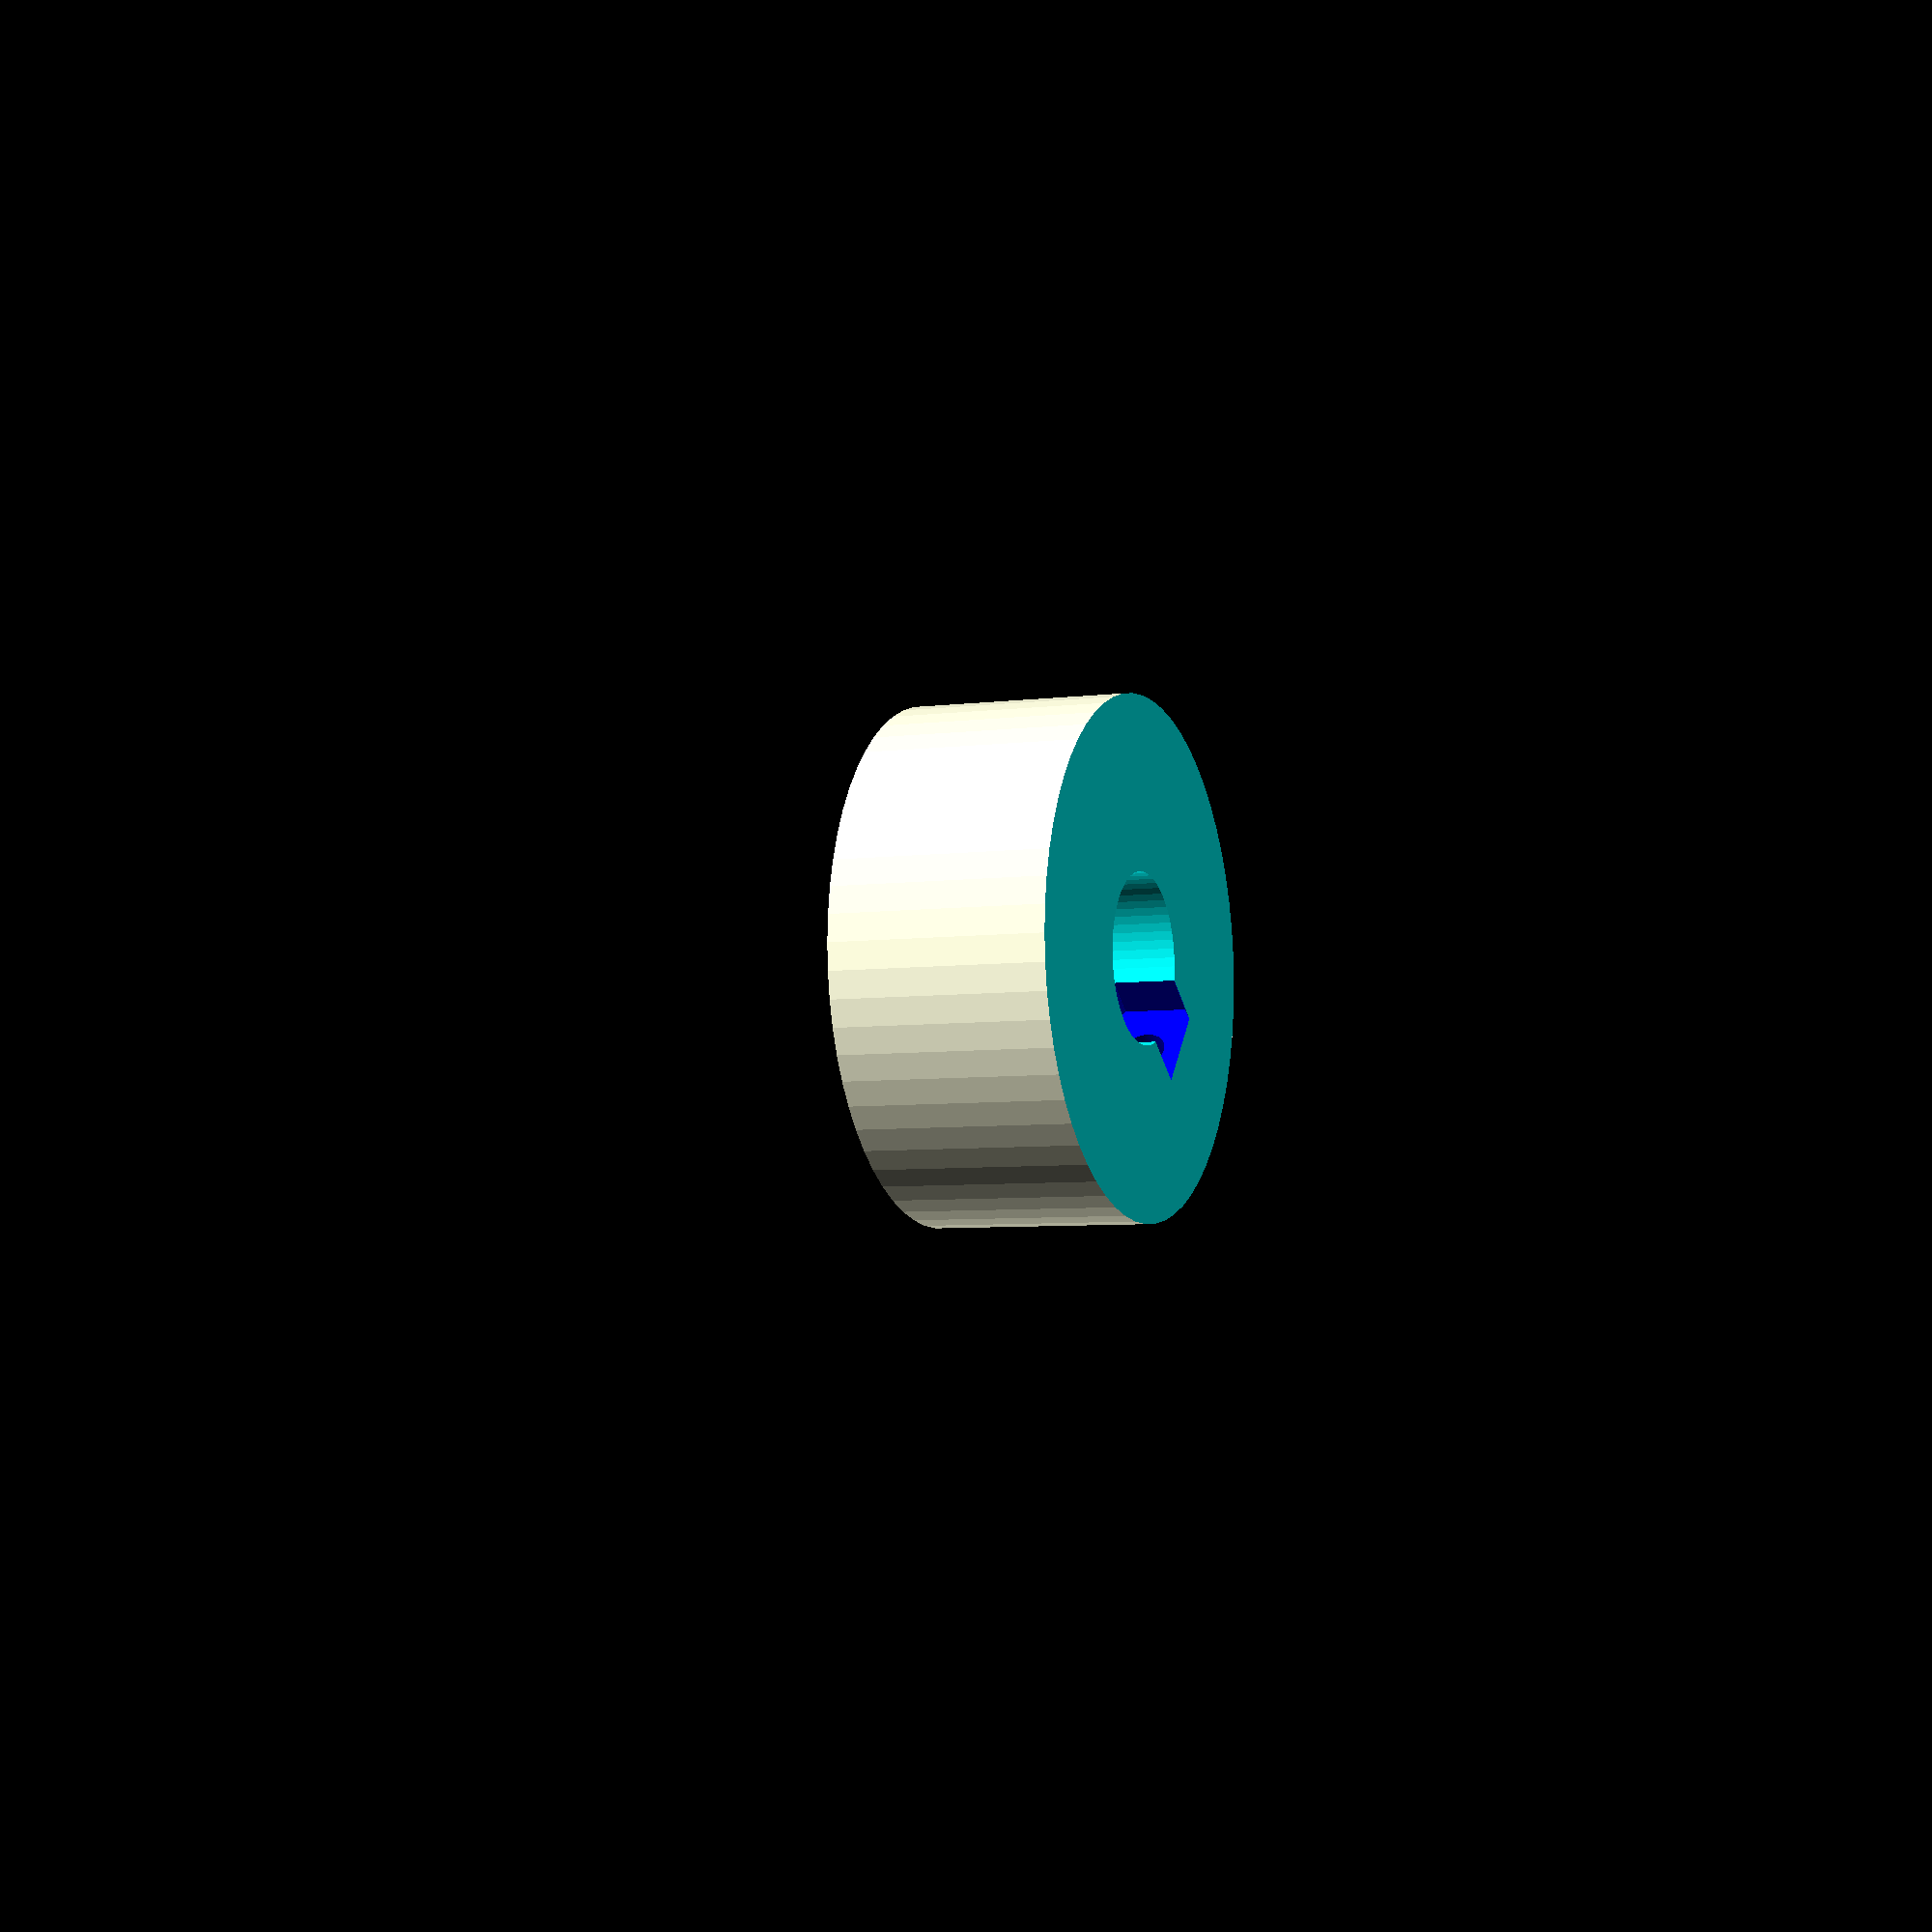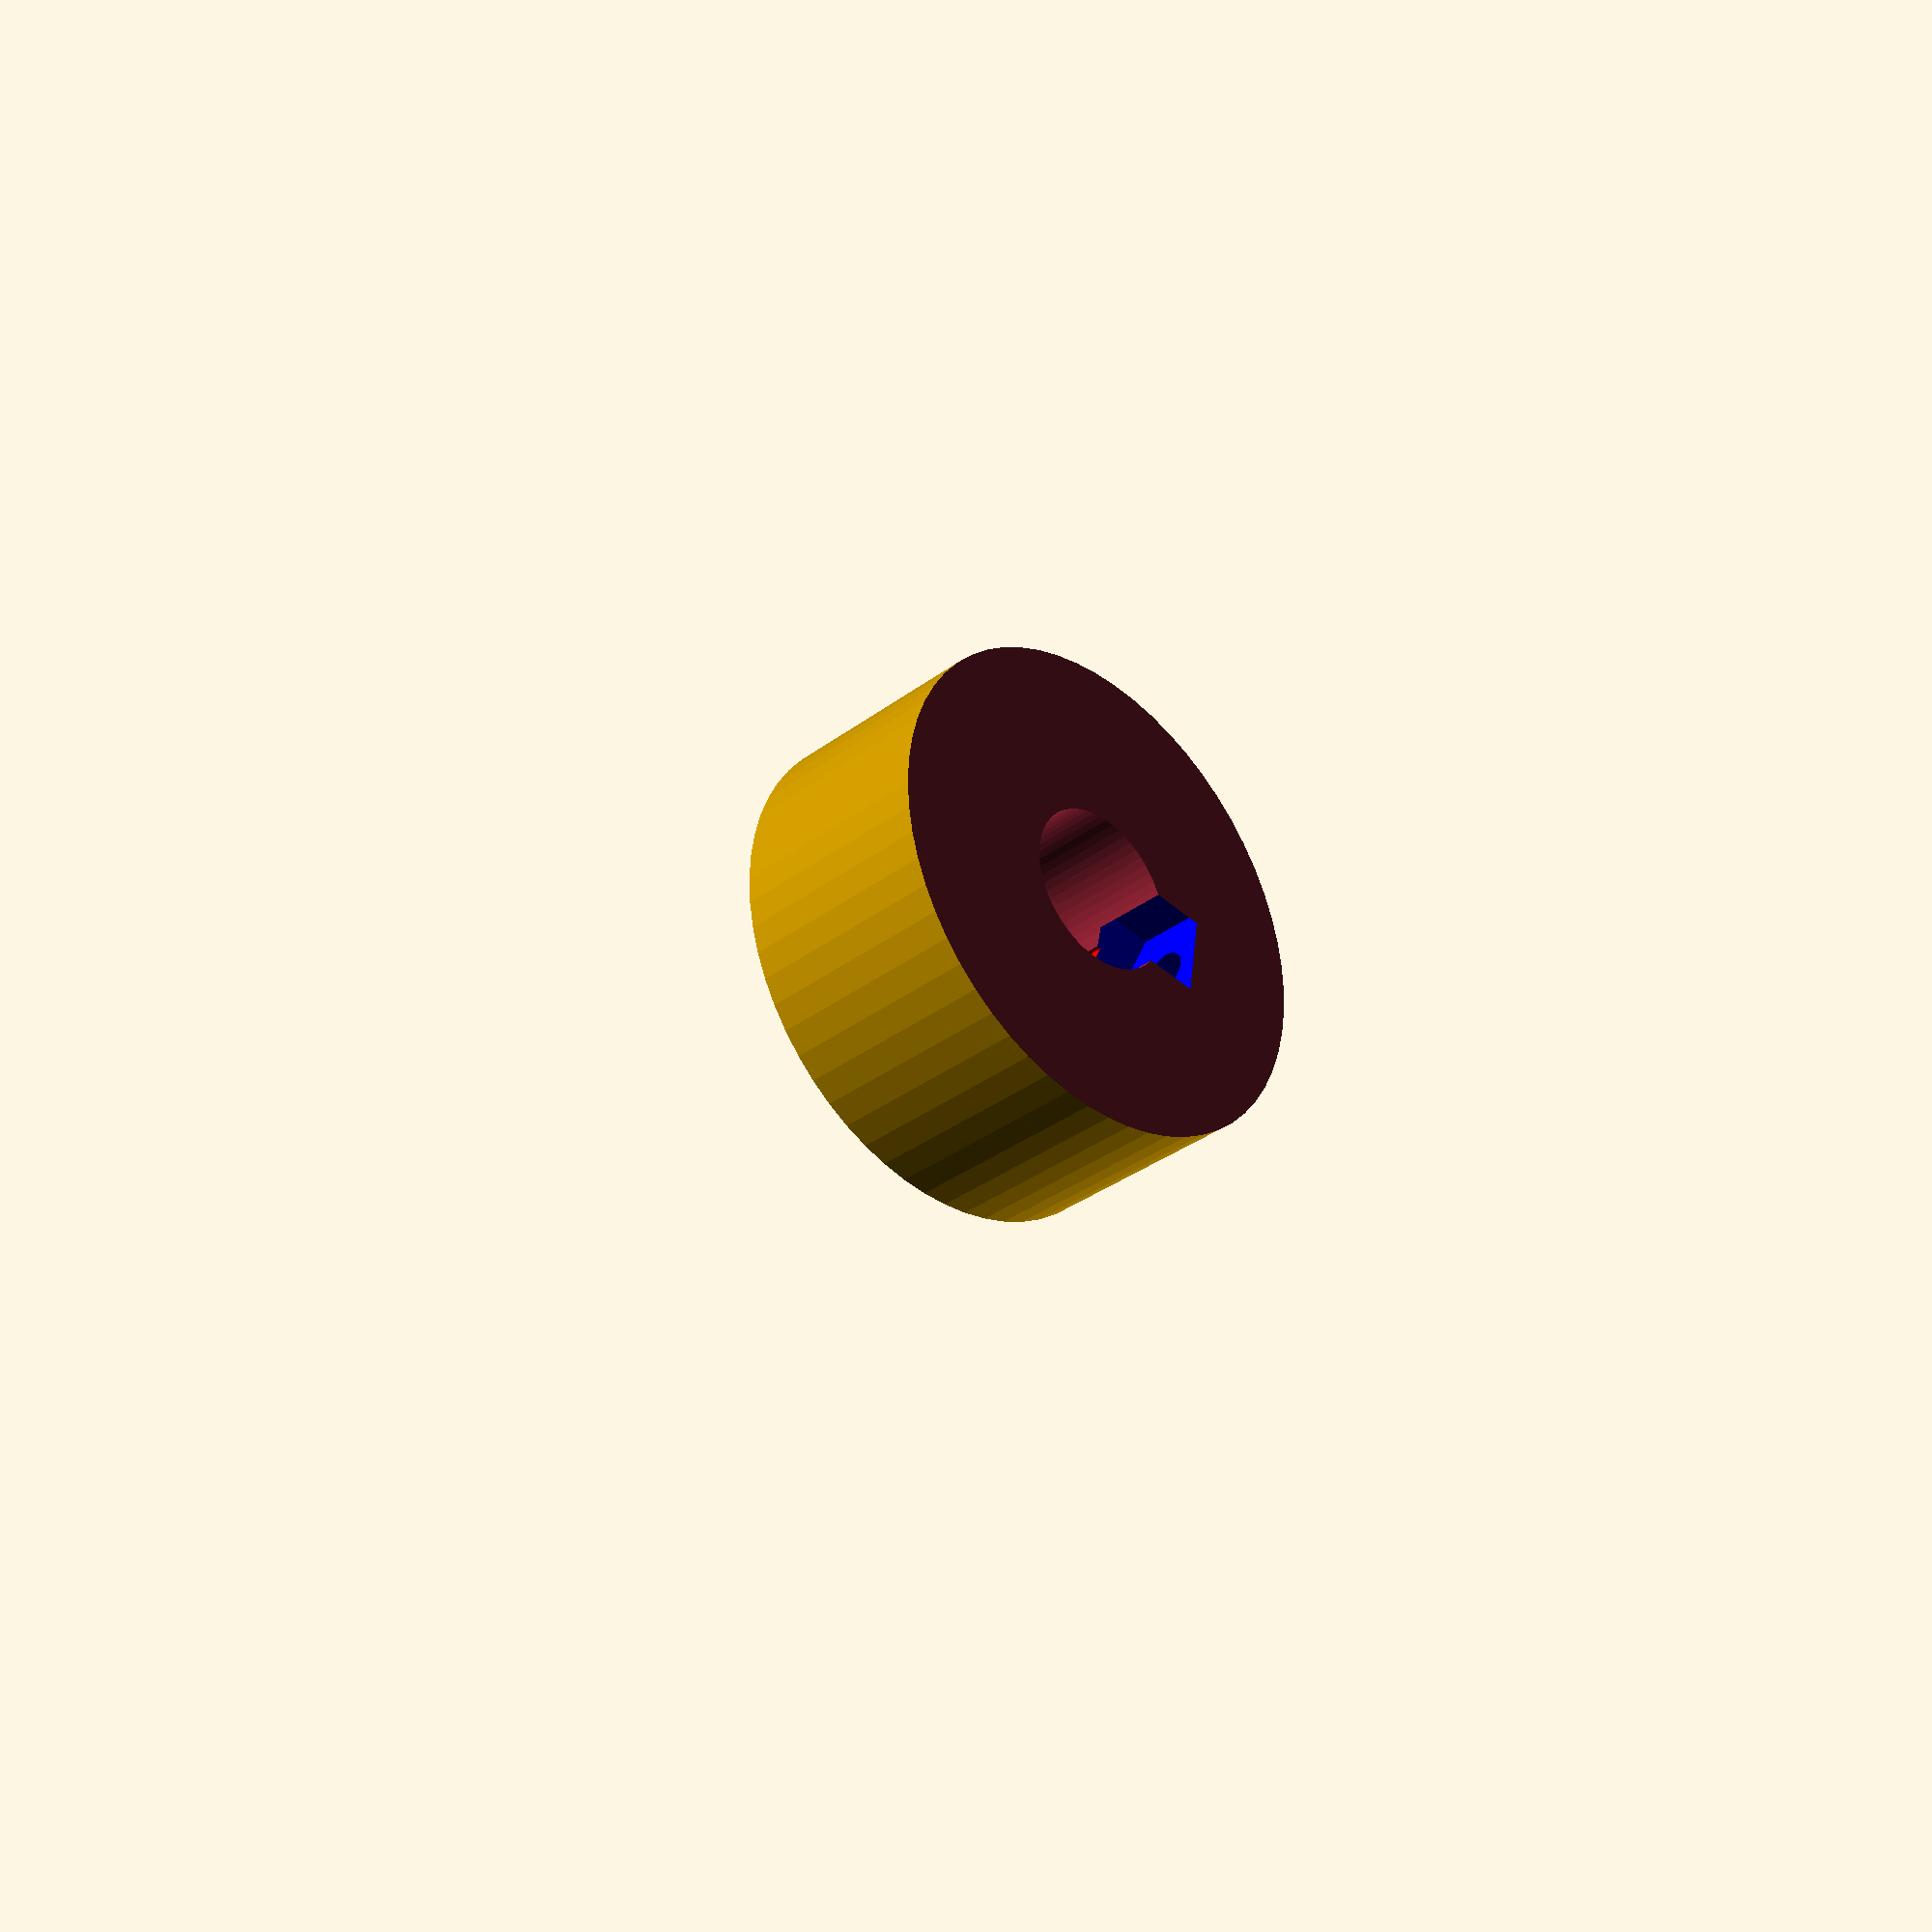
<openscad>

resolution=60;
inside_d_correction=1;

rod_outer_r=(6.4+.3+inside_d_correction)/2;
rod_height=14.35;
rod_max_length=24.12;
rod_throw_distance=rod_max_length-rod_height;
rod_grove_height=5.44;
rod_grove_width=2.4;
rod_grove_depth=0.5;

tube_outer_r=(12.13+.3+inside_d_correction)/2;
tube_slot_width=4.39-0.4;
tube_slot_height=17.24 - tube_slot_width/2;
tube_length=rod_throw_distance+20;
tube_thickness=tube_outer_r-rod_outer_r;

handle_shaft_outer_r=tube_outer_r+5;
handle_shaft_length=tube_length+20;

handle_knob_outer_r1=handle_shaft_outer_r;
handle_knob_outer_r2=handle_shaft_outer_r*2;
handle_knob_height=15;

screw_r=(2.5-0.5)/2;
screw_length=10;
screw_head_r=5.5/2;
screw_z_height=tube_length+rod_grove_height-2*screw_r;

hex_nut_cross=5;
hex_nut_thickness=2.5;

module hexagon(size, height) {
  boxWidth = size/1.75;
  for (r = [-60, 0, 60]) rotate([0,0,r]) cube([boxWidth, size, height], true);
}



echo("rod_outer_r: ",rod_outer_r, "rod_height: ",rod_height, "rod_max_length: ",rod_max_length, "rod_throw_distance: ",rod_throw_distance);
echo("tube_outer_r: ",tube_outer_r, "tube_slot_width: ",tube_slot_width, "tube_slot_height: ",tube_slot_height, "tube_lenght: ",tube_length, "tube_thickness: ",tube_thickness);


difference()  {
	union()	{
		translate([0,0,0.001])
			cylinder(r=handle_shaft_outer_r,h=handle_shaft_length,$fn=resolution);

		translate([0,0,screw_z_height+screw_head_r+2])
			  // WAS:  handle_shaft_length-handle_knob_height+5])
			cylinder(r1=handle_knob_outer_r1,r2=handle_knob_outer_r2, h=handle_knob_height,$fn=resolution);
	}

	union()	{	// !!!  Prefix this line with a ! to just render the shaft !!!

		difference()  {
			cylinder(r=tube_outer_r,h=tube_length,$fn=resolution);
		
			translate([rod_outer_r,tube_slot_width/-2,tube_length-tube_slot_height])	
				color("green")
				cube([tube_thickness,tube_slot_width,tube_slot_height]);

			translate([-tube_thickness-rod_outer_r,tube_slot_width/-2,tube_length-tube_slot_height])	
				color("green")
				cube([tube_thickness,tube_slot_width,tube_slot_height]);
		}

		translate([0,0,tube_length-1])
			cylinder(r=rod_outer_r,h=rod_height+1,$fn=resolution);

		rotate([0,0,45])
			translate([rod_outer_r-rod_grove_depth,rod_grove_width/-2,tube_length]) 
				color("red")
				cube([0.5,rod_grove_width,rod_grove_height]);

		rotate([0,0,45])
			translate([rod_outer_r,0,screw_z_height])
				color("blue")
				rotate([0,90,0])
					cylinder(r=screw_r, h=screw_length,$fn=resolution);

		rotate([0,0,45])
			translate([rod_outer_r-rod_grove_depth+hex_nut_thickness/2,0,tube_length+rod_grove_height-2*screw_r])
				color("blue")
					rotate([0,90,0])
						hexagon(hex_nut_cross,hex_nut_thickness);

//		translate([-50,-50,0])	cube([50,50,50]);  // Cut out the diagonal
		translate([-25,-25,-25])	cube([50,50,50]);
		translate([-25,-25,35])	cube([50,50,50]);

	}  // end union

}	// end difference



</openscad>
<views>
elev=185.8 azim=263.9 roll=247.1 proj=p view=wireframe
elev=33.6 azim=53.3 roll=315.8 proj=p view=wireframe
</views>
